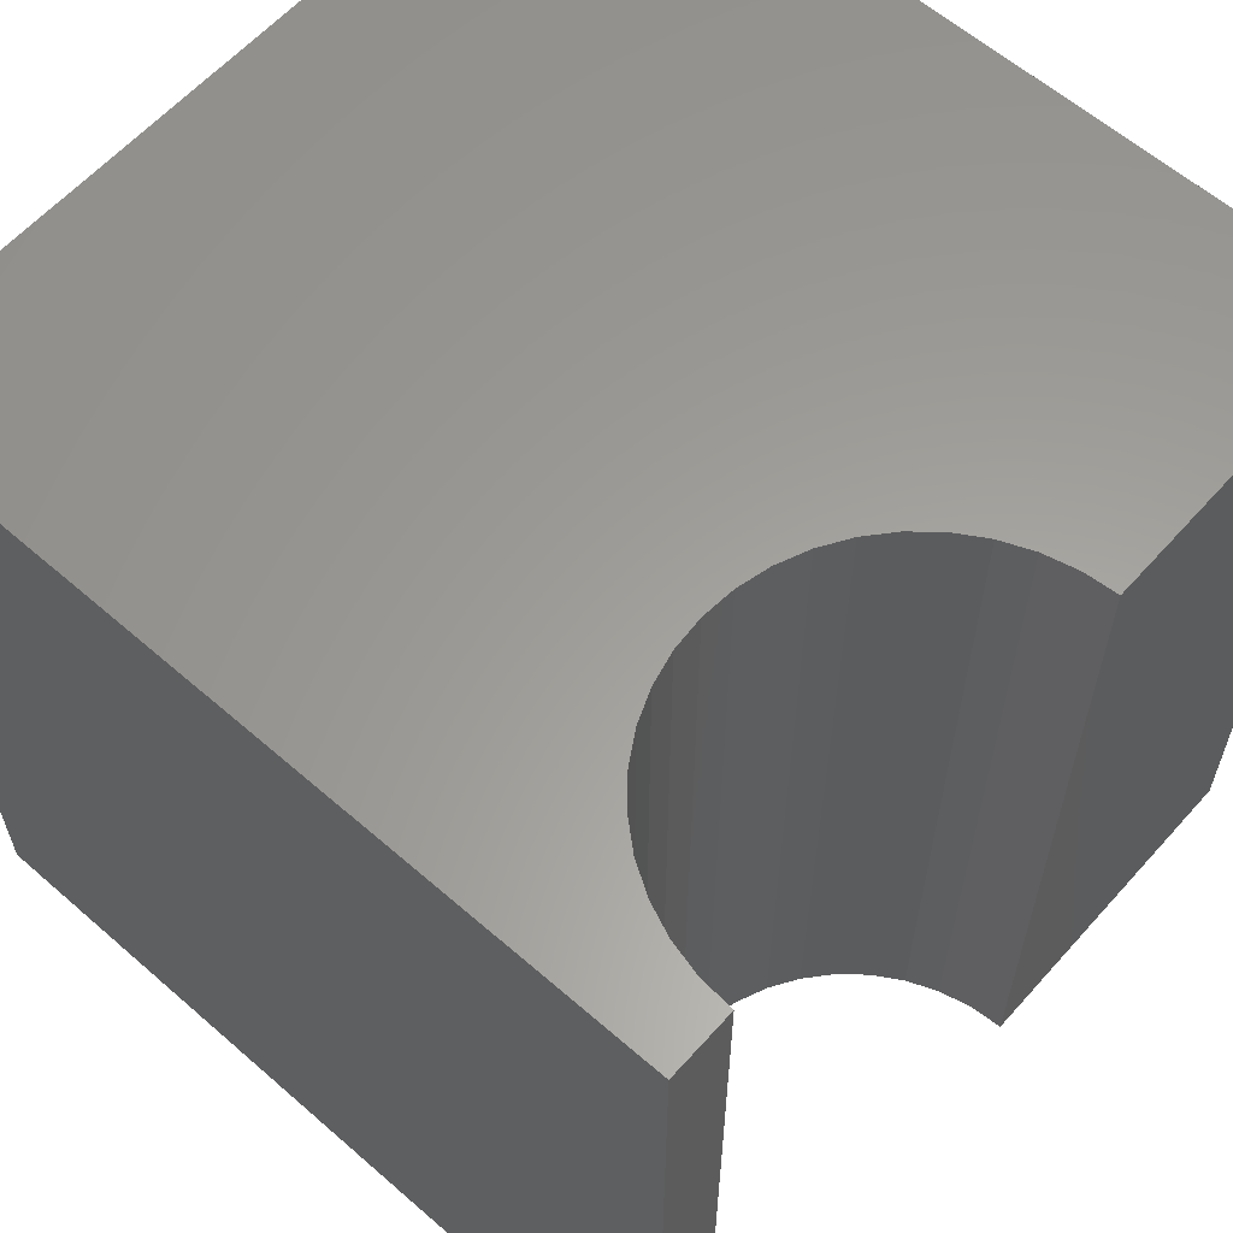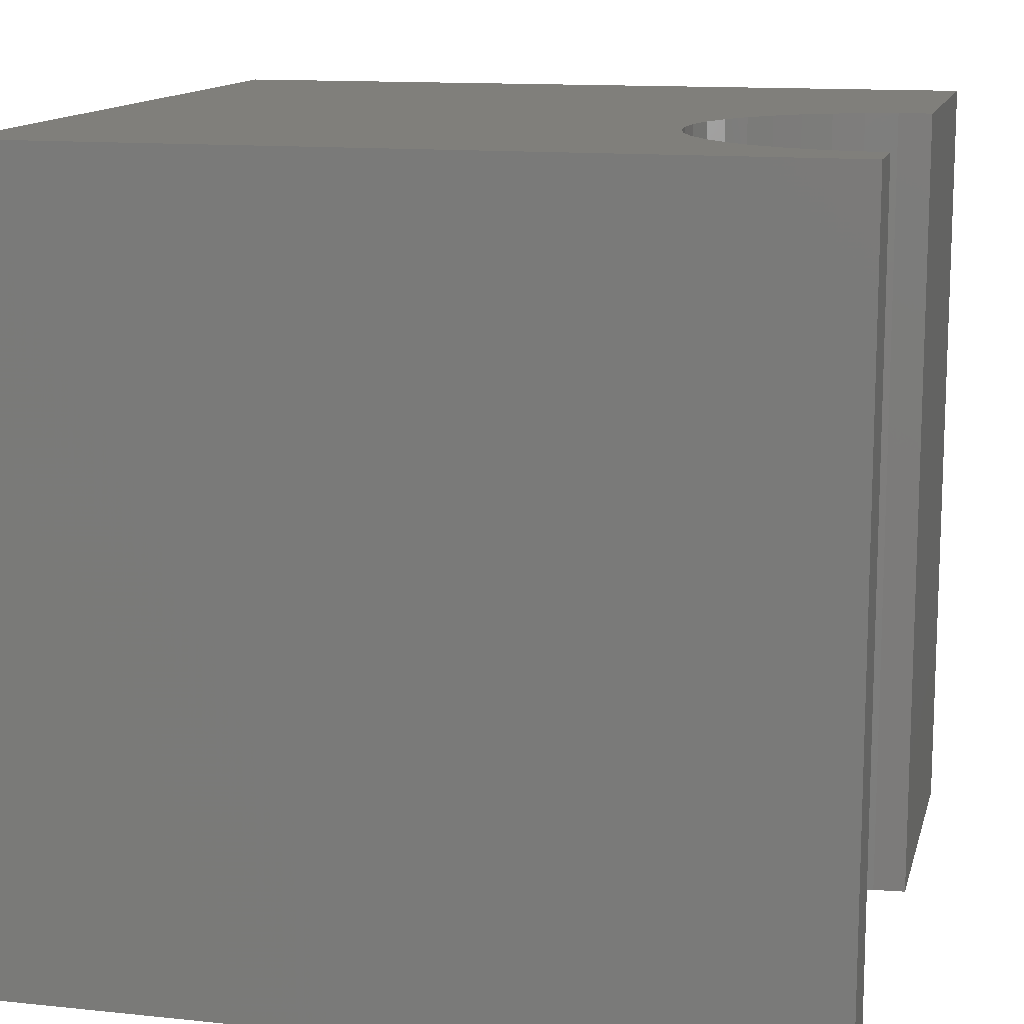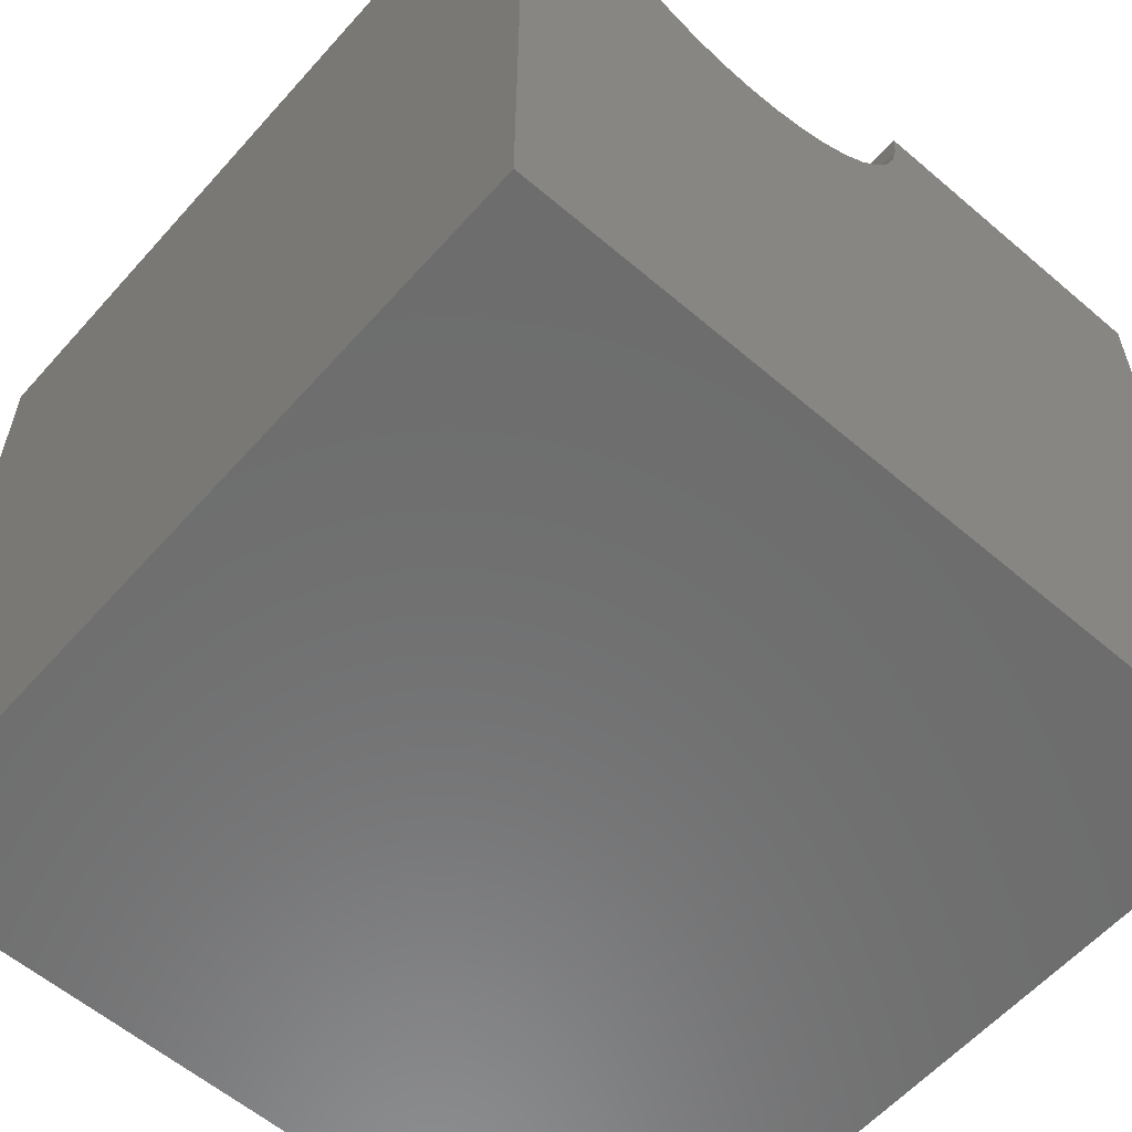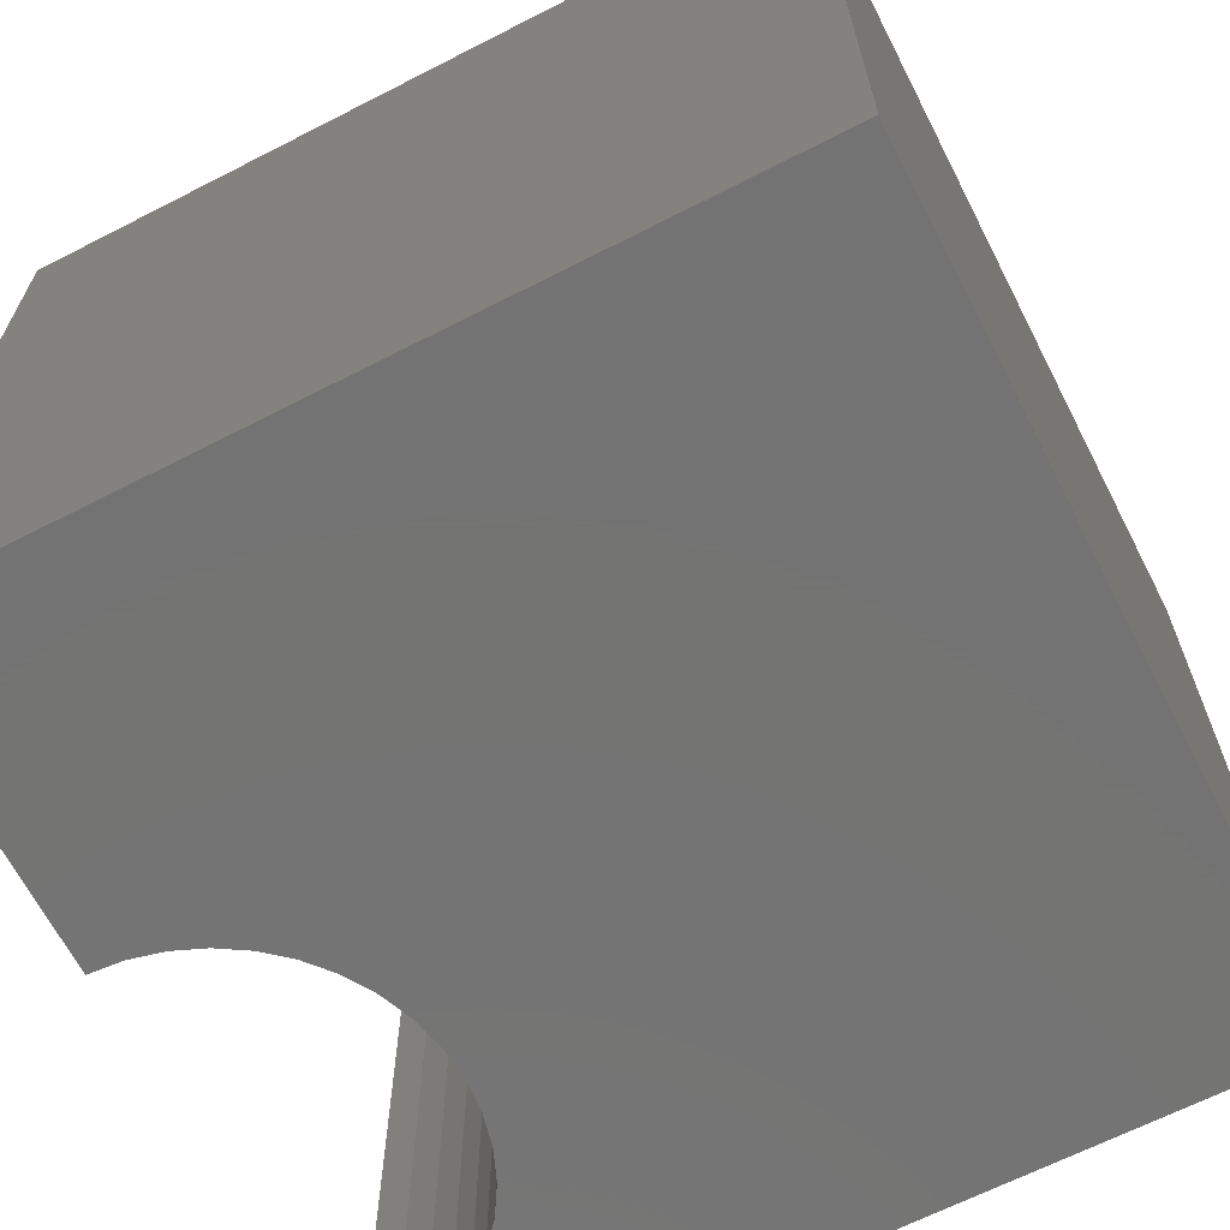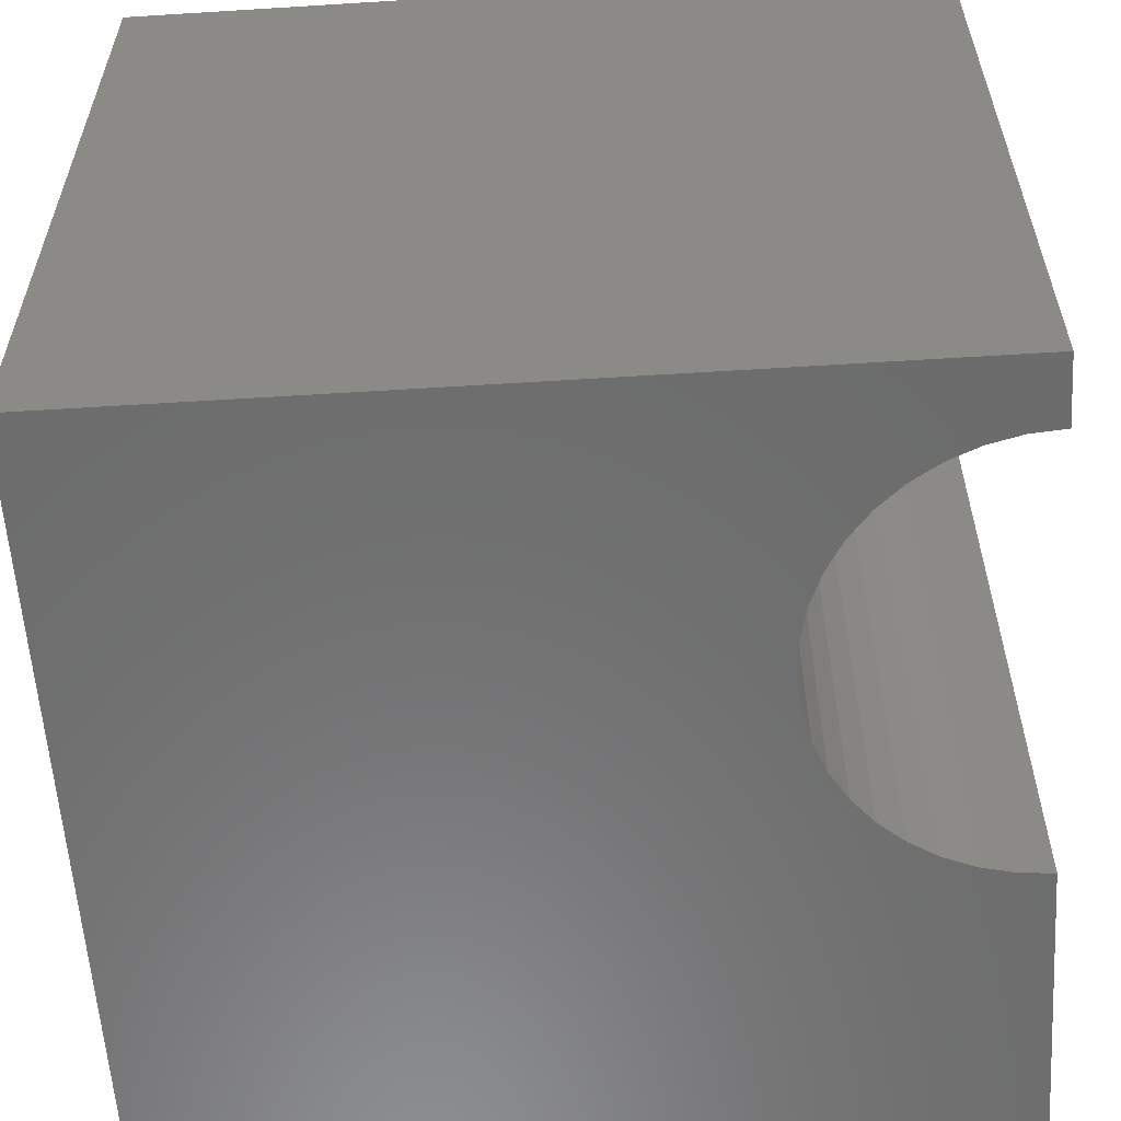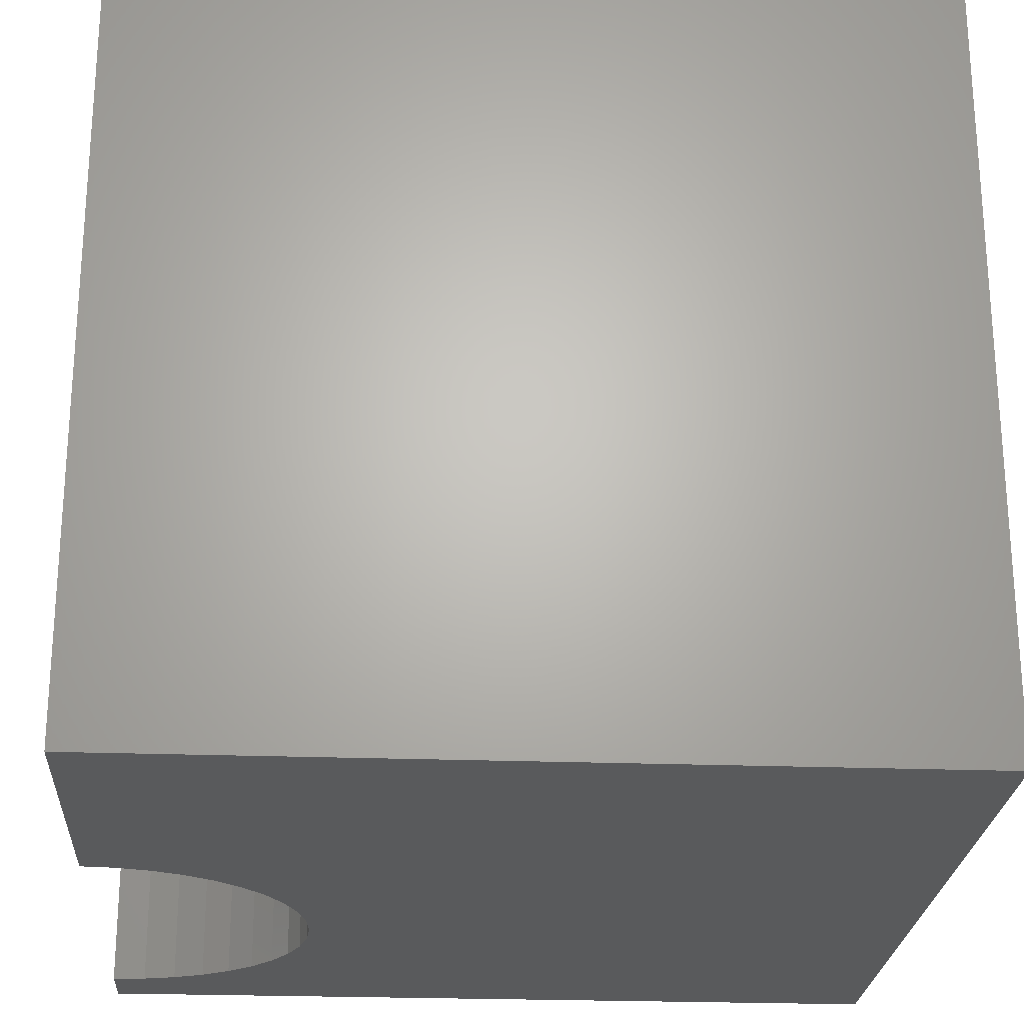
<metadata>
{"format":"stl","ext":"stl","renderer":"f3d","projection":"perspective","resolution":1024,"background":"white","views":[{"elev":60.8,"azim":-48.4,"up":"+Y"},{"elev":13.0,"azim":-76.5,"up":"+Y"},{"elev":-58.9,"azim":-41.3,"up":"+Z"},{"elev":-65.9,"azim":117.2,"up":"+Y"},{"elev":-58.4,"azim":-86.3,"up":"+Y"},{"elev":-24.1,"azim":86.5,"up":"+Y"}]}
</metadata>
<code>
# stl→obj: 50 verts, 96 faces
v 0.8061 10 10
v 0 10 10
v 0.8061 0 10
v 0 0 10
v 0 10 0
v 0 0 0
v 5.983 0 10
v 10 0 10
v 5.983 10 10
v 10 10 10
v 10 10 0
v 10 0 0
v 5.952 10 9.595
v 4.195 10 7.538
v 4.57 10 7.693
v 4.916 10 7.906
v 5.225 10 8.17
v 5.489 10 8.478
v 5.701 10 8.825
v 5.857 10 9.2
v 1.3 10 8.478
v 1.564 10 8.17
v 0.838 10 9.595
v 0.9328 10 9.2
v 1.088 10 8.825
v 1.873 10 7.906
v 2.22 10 7.693
v 2.595 10 7.538
v 2.99 10 7.443
v 3.395 10 7.411
v 3.8 10 7.443
v 0.838 0 9.595
v 5.489 0 8.478
v 5.225 0 8.17
v 4.916 0 7.906
v 4.57 0 7.693
v 5.952 0 9.595
v 5.857 0 9.2
v 5.701 0 8.825
v 4.195 0 7.538
v 3.8 0 7.443
v 3.395 0 7.411
v 2.99 0 7.443
v 2.595 0 7.538
v 2.22 0 7.693
v 1.873 0 7.906
v 1.564 0 8.17
v 1.3 0 8.478
v 1.088 0 8.825
v 0.9328 0 9.2
f 1 2 3
f 3 2 4
f 2 5 4
f 4 5 6
f 7 8 9
f 9 8 10
f 11 10 12
f 12 10 8
f 5 11 6
f 6 11 12
f 13 9 10
f 14 15 11
f 11 15 16
f 11 16 17
f 17 18 11
f 11 18 19
f 11 19 10
f 10 19 20
f 10 20 13
f 21 22 5
f 1 23 2
f 2 23 24
f 2 24 5
f 5 24 25
f 5 25 21
f 22 26 5
f 5 26 27
f 5 27 28
f 28 29 5
f 5 29 30
f 5 30 11
f 11 30 31
f 11 31 14
f 32 3 4
f 33 34 12
f 12 34 35
f 12 35 36
f 7 37 8
f 8 37 38
f 8 38 12
f 12 38 39
f 12 39 33
f 36 40 12
f 12 40 41
f 12 41 6
f 41 42 6
f 6 42 43
f 6 43 44
f 44 45 6
f 6 45 46
f 6 46 47
f 47 48 6
f 6 48 49
f 6 49 4
f 4 49 50
f 4 50 32
f 7 9 13
f 7 13 37
f 37 13 20
f 37 20 38
f 38 20 19
f 38 19 39
f 39 19 18
f 39 18 33
f 33 18 17
f 33 17 34
f 34 17 16
f 34 16 35
f 35 16 15
f 35 15 36
f 36 15 14
f 36 14 40
f 40 14 31
f 40 31 41
f 41 31 30
f 41 30 42
f 42 30 29
f 42 29 43
f 43 29 28
f 43 28 44
f 44 28 27
f 44 27 45
f 45 27 26
f 45 26 46
f 46 26 22
f 46 22 47
f 47 22 21
f 47 21 48
f 48 21 25
f 48 25 49
f 49 25 24
f 49 24 50
f 50 24 23
f 50 23 32
f 32 23 1
f 32 1 3

</code>
